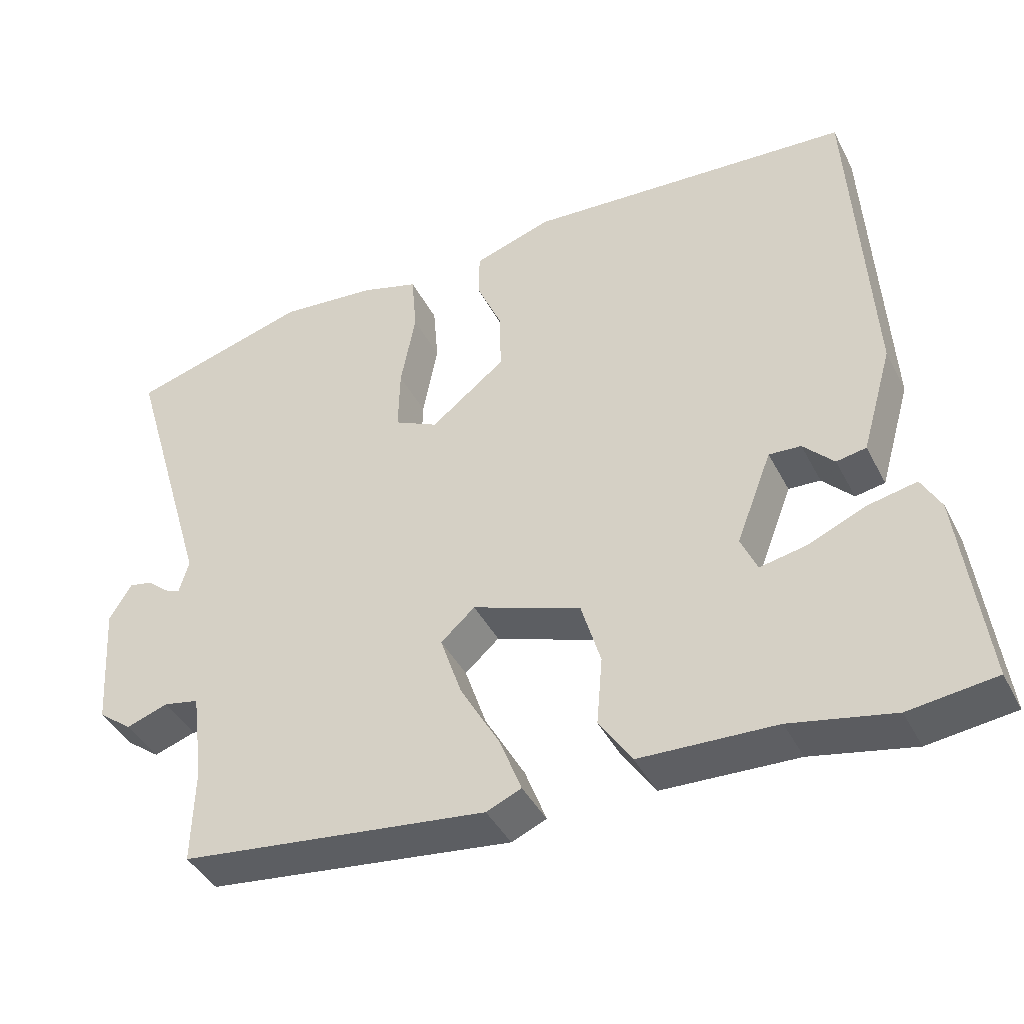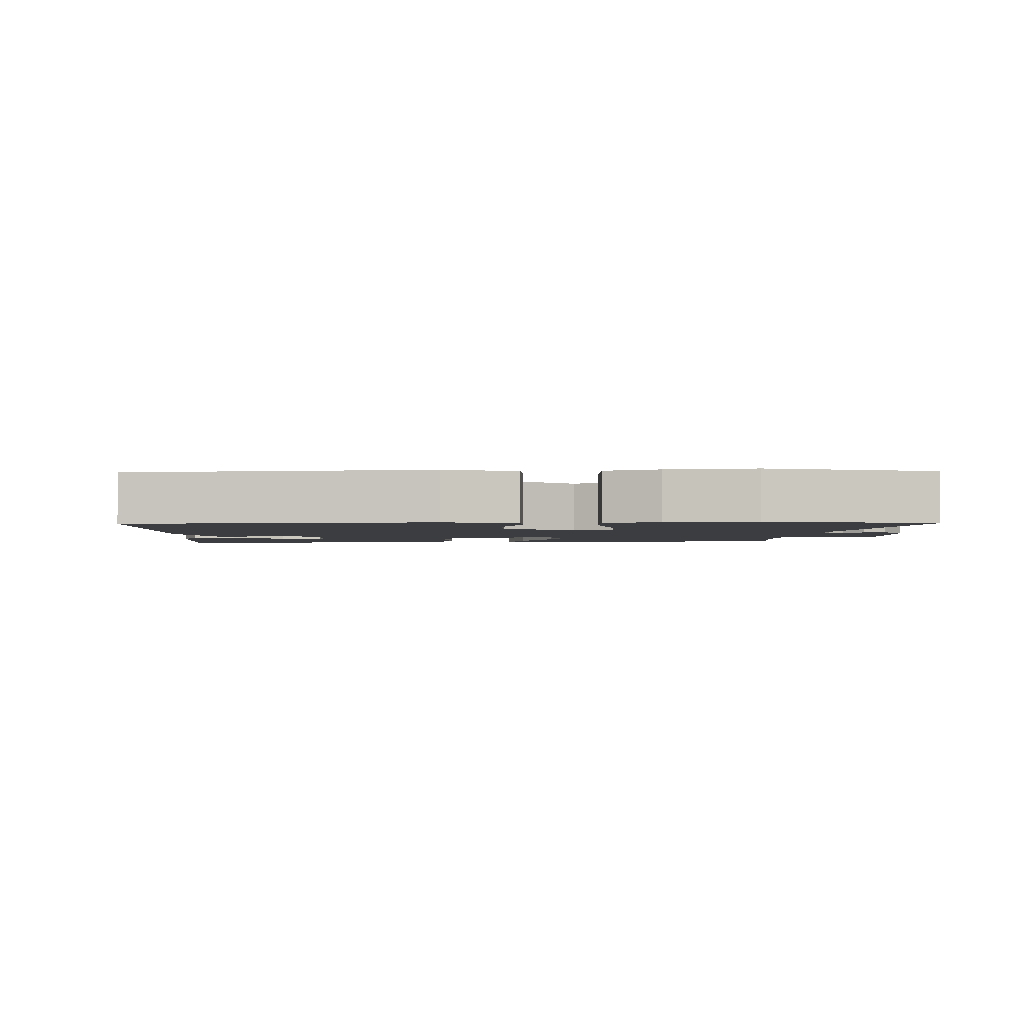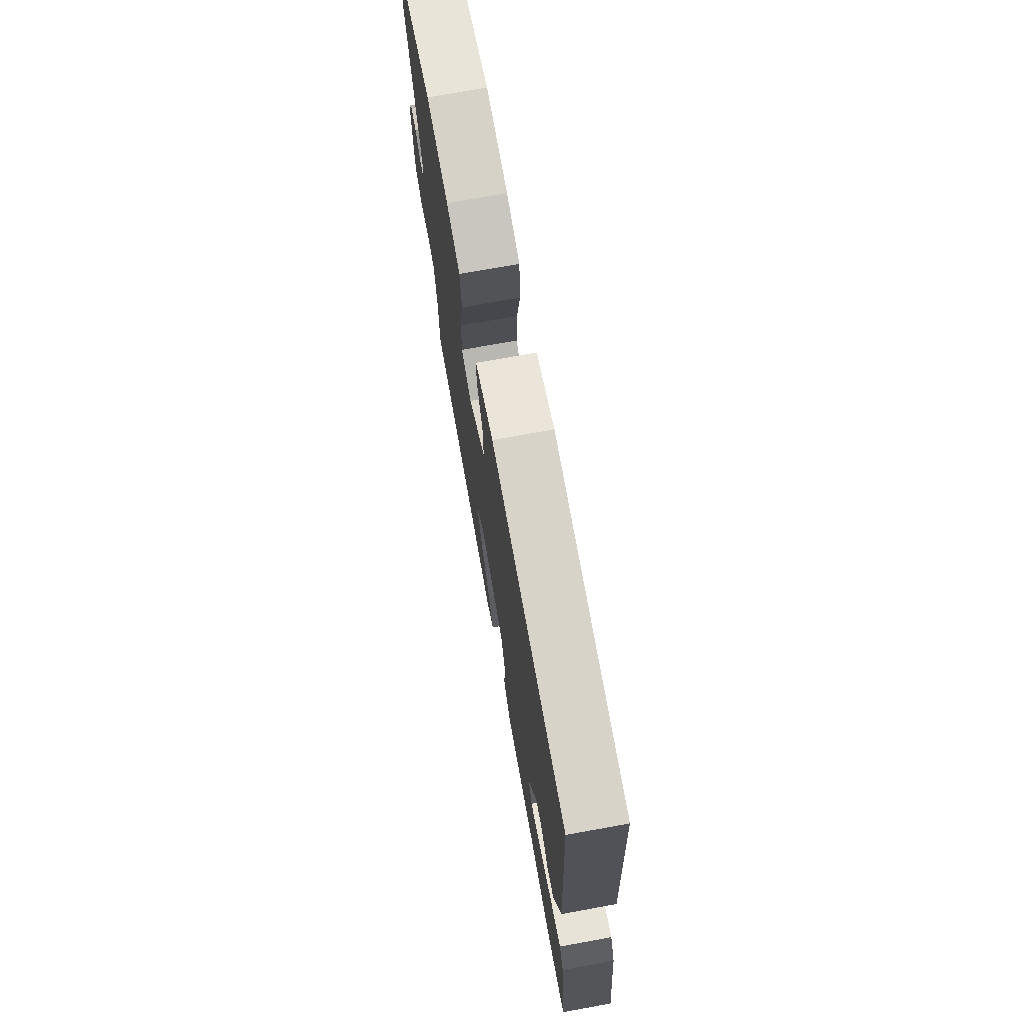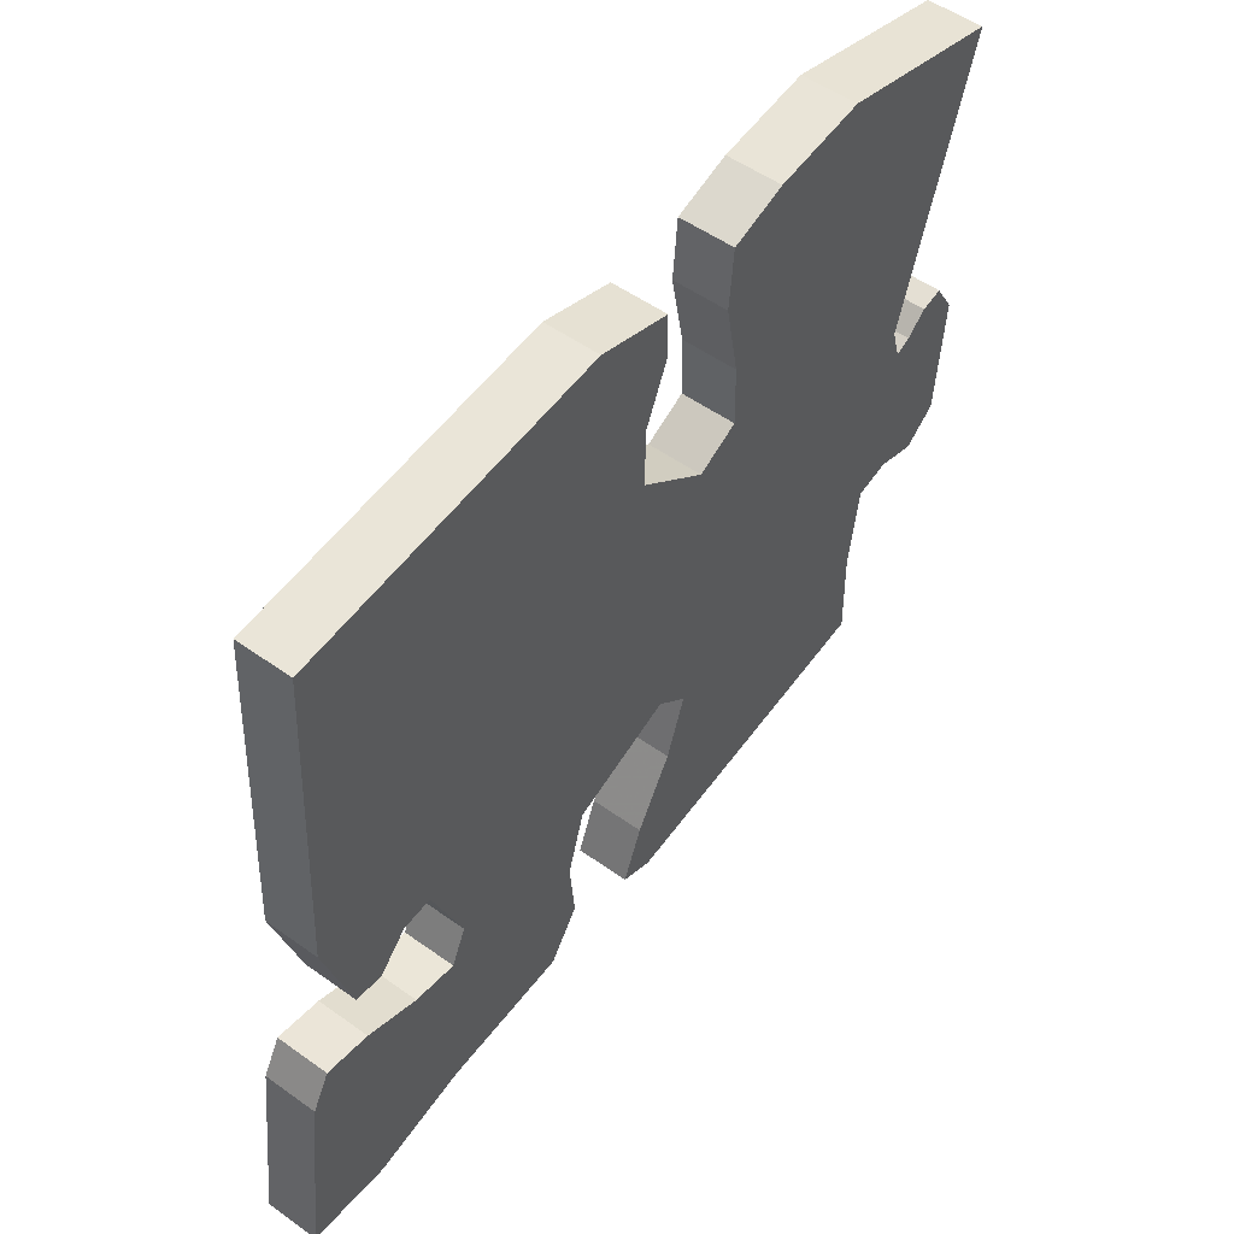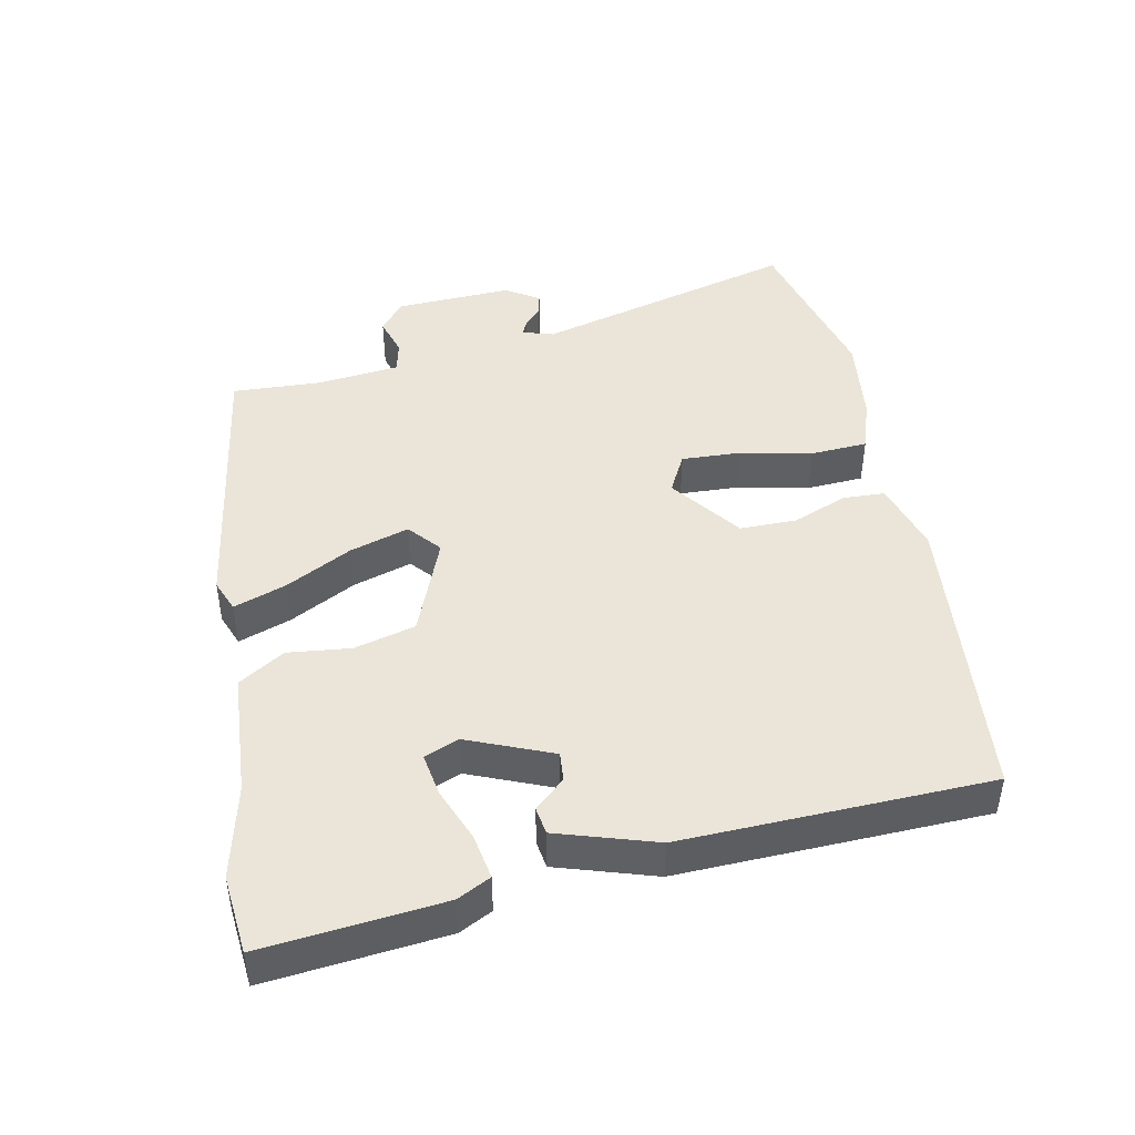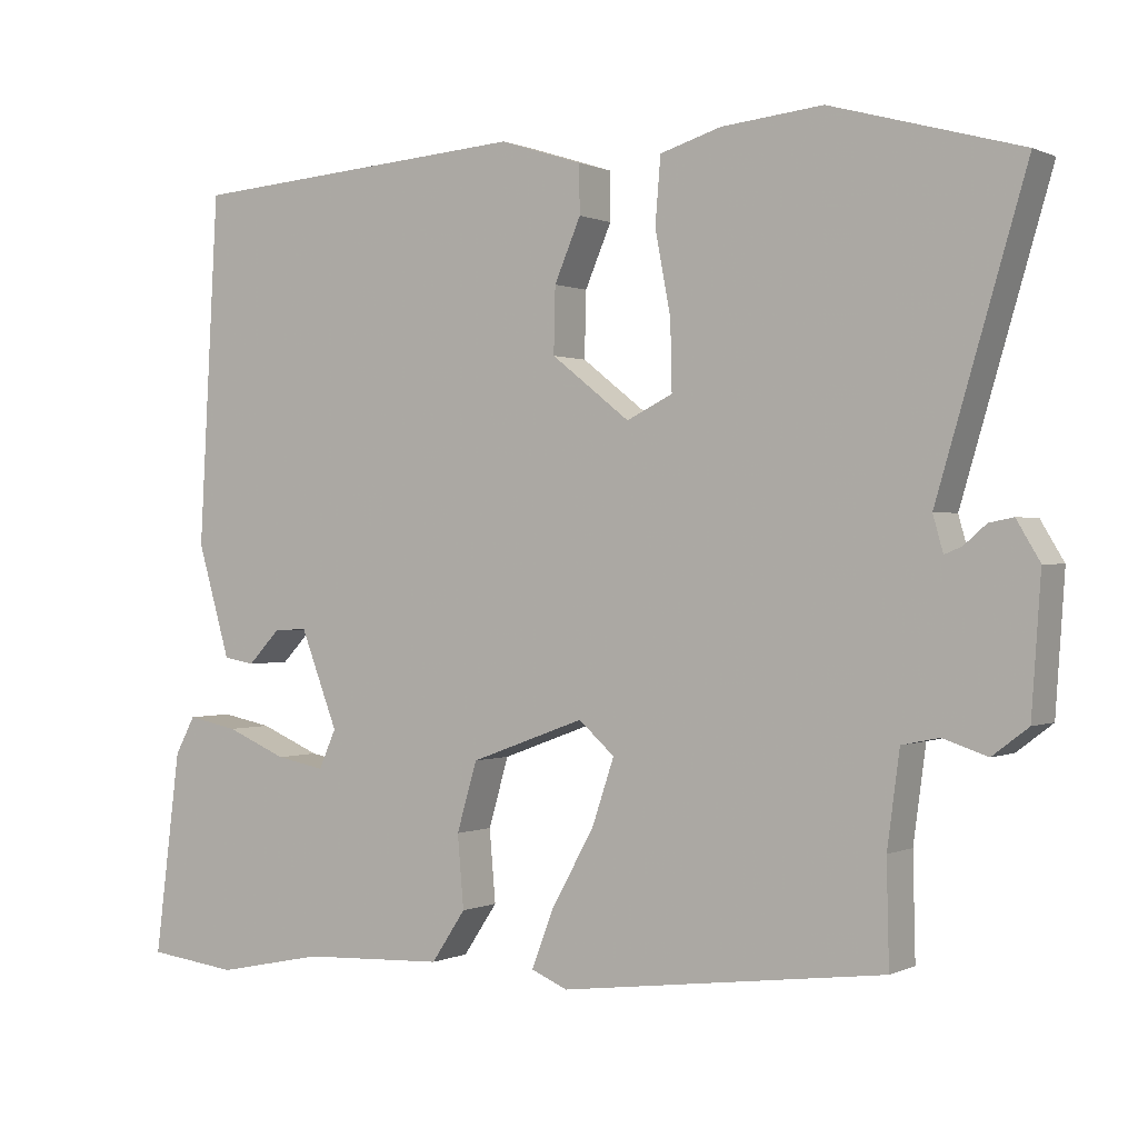
<metadata>
{"format":"obj","ext":"obj","renderer":"f3d","projection":"perspective","resolution":1024,"background":"white","views":[{"elev":-41.9,"azim":-154.4,"up":"+Z"},{"elev":-2.4,"azim":2.9,"up":"+Y"},{"elev":72.7,"azim":-100.3,"up":"+Z"},{"elev":53.0,"azim":-52.6,"up":"+Z"},{"elev":44.9,"azim":-100.1,"up":"+Y"},{"elev":0.3,"azim":31.7,"up":"+Z"}]}
</metadata>
<code>
v 0.415 0.07 0.524
v 0.659 0.07 0.456
v 0.545 0.07 0.071
v 0.558 0.07 0.025
v 0.58 0.07 0.034
v 0.609 0.07 0.059
v 0.64 0.07 0.065
v 0.67 0.07 0.015
v 0.658 0.07 -0.157
v 0.612 0.07 -0.192
v 0.555 0.07 -0.173
v 0.507 0.07 -0.183
v 0.491 0.07 -0.303
v 0.494 0.07 -0.435
v 0.078 0.07 -0.488
v 0.031 0.07 -0.468
v 0.06 0.07 -0.392
v 0.114 0.07 -0.296
v 0.143 0.07 -0.21
v 0.097 0.07 -0.169
v -0.05 0.07 -0.223
v -0.076 0.07 -0.312
v -0.068 0.07 -0.405
v -0.112 0.07 -0.471
v -0.295 0.07 -0.479
v -0.433 0.07 -0.508
v -0.549 0.07 -0.494
v -0.516 0.07 -0.233
v -0.49 0.07 -0.185
v -0.425 0.07 -0.198
v -0.347 0.07 -0.231
v -0.284 0.07 -0.243
v -0.262 0.07 -0.193
v -0.31 0.07 -0.068
v -0.353 0.07 -0.071
v -0.394 0.07 -0.114
v -0.434 0.07 -0.107
v -0.476 0.07 0.038
v -0.451 0.07 0.487
v -0.01 0.07 0.519
v 0.096 0.07 0.485
v 0.097 0.07 0.423
v 0.063 0.07 0.344
v 0.061 0.07 0.26
v 0.162 0.07 0.181
v 0.221 0.07 0.21
v 0.219 0.07 0.297
v 0.199 0.07 0.403
v 0.206 0.07 0.487
v 0.285 0.07 0.511
v 0.415 0 0.524
v 0.659 0 0.456
v 0.545 0 0.071
v 0.558 0 0.025
v 0.58 0 0.034
v 0.609 0 0.059
v 0.64 0 0.065
v 0.67 0 0.015
v 0.658 0 -0.157
v 0.612 0 -0.192
v 0.555 0 -0.173
v 0.507 0 -0.183
v 0.491 0 -0.303
v 0.494 0 -0.435
v 0.078 0 -0.488
v 0.031 0 -0.468
v 0.06 0 -0.392
v 0.114 0 -0.296
v 0.143 0 -0.21
v 0.097 0 -0.169
v -0.05 0 -0.223
v -0.076 0 -0.312
v -0.068 0 -0.405
v -0.112 0 -0.471
v -0.295 0 -0.479
v -0.433 0 -0.508
v -0.549 0 -0.494
v -0.516 0 -0.233
v -0.49 0 -0.185
v -0.425 0 -0.198
v -0.347 0 -0.231
v -0.284 0 -0.243
v -0.262 0 -0.193
v -0.31 0 -0.068
v -0.353 0 -0.071
v -0.394 0 -0.114
v -0.434 0 -0.107
v -0.476 0 0.038
v -0.451 0 0.487
v -0.01 0 0.519
v 0.096 0 0.485
v 0.097 0 0.423
v 0.063 0 0.344
v 0.061 0 0.26
v 0.162 0 0.181
v 0.221 0 0.21
v 0.219 0 0.297
v 0.199 0 0.403
v 0.206 0 0.487
v 0.285 0 0.511
f 47 48 49 50
f 46 47 50 1
f 40 41 42 43
f 40 43 44
f 39 40 44
f 38 39 44 45
f 35 36 37 38
f 34 35 38 45
f 28 29 30 31
f 28 31 32
f 25 26 27 28
f 25 28 32
f 22 23 24 25
f 21 22 25 32
f 20 21 32 33
f 15 16 17 18
f 13 14 15 18
f 12 13 18 19
f 11 12 19 20
f 9 10 11
f 8 9 11 20
f 5 6 7 8
f 4 5 8 20
f 46 1 2 3
f 33 34 45 46
f 20 33 46
f 3 4 20 46
f 100 99 98 97
f 51 100 97 96
f 93 92 91 90
f 94 93 90
f 94 90 89
f 95 94 89 88
f 88 87 86 85
f 95 88 85 84
f 81 80 79 78
f 82 81 78
f 78 77 76 75
f 82 78 75
f 75 74 73 72
f 82 75 72 71
f 83 82 71 70
f 68 67 66 65
f 68 65 64 63
f 69 68 63 62
f 70 69 62 61
f 61 60 59
f 70 61 59 58
f 58 57 56 55
f 70 58 55 54
f 53 52 51 96
f 96 95 84 83
f 96 83 70
f 96 70 54 53
f 1 51 52 2
f 2 52 53 3
f 3 53 54 4
f 4 54 55 5
f 5 55 56 6
f 6 56 57 7
f 7 57 58 8
f 8 58 59 9
f 9 59 60 10
f 10 60 61 11
f 11 61 62 12
f 12 62 63 13
f 13 63 64 14
f 14 64 65 15
f 15 65 66 16
f 16 66 67 17
f 17 67 68 18
f 18 68 69 19
f 19 69 70 20
f 20 70 71 21
f 21 71 72 22
f 22 72 73 23
f 23 73 74 24
f 24 74 75 25
f 25 75 76 26
f 26 76 77 27
f 27 77 78 28
f 28 78 79 29
f 29 79 80 30
f 30 80 81 31
f 31 81 82 32
f 32 82 83 33
f 33 83 84 34
f 34 84 85 35
f 35 85 86 36
f 36 86 87 37
f 37 87 88 38
f 38 88 89 39
f 39 89 90 40
f 40 90 91 41
f 41 91 92 42
f 42 92 93 43
f 43 93 94 44
f 44 94 95 45
f 45 95 96 46
f 46 96 97 47
f 47 97 98 48
f 48 98 99 49
f 49 99 100 50
f 50 100 51 1

</code>
